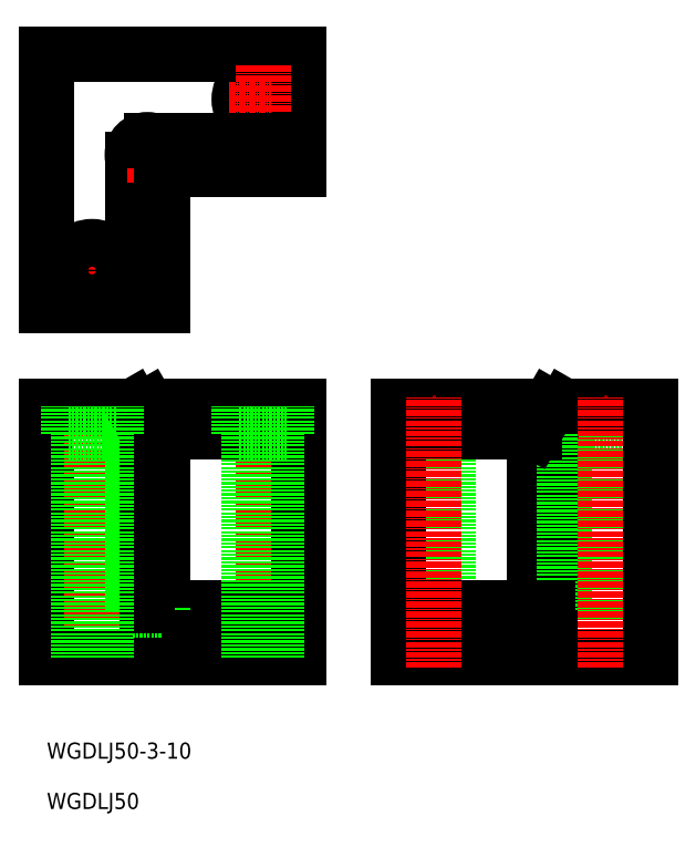
<metadata>
{"format":"dxf","ext":"dxf","renderer":"ezdxf+matplotlib","layout":"modelspace","background":"white","min_lineweight":24,"dpi":150}
</metadata>
<code>
0
SECTION
2
ENTITIES
0
LINE
8
CENTER
10
-4166
20
-754
30
0
11
-4166
21
-700
31
0
0
LINE
8
CENTER
10
-4200
20
-668.2
30
0
11
-4200
21
-681.7
31
0
0
LINE
8
CENTER
10
-4206
20
-675
30
0
11
-4193
21
-675
31
0
0
CIRCLE
8
0
10
-4200
20
-675
30
0
40
2.75
0
CIRCLE
8
0
10
-4200
20
-675
30
0
40
4.75
0
CIRCLE
8
0
10
-4166
20
-641
30
0
40
4.75
0
CIRCLE
8
0
10
-4166
20
-641
30
0
40
2.75
0
LINE
8
0
10
-4209
20
-752
30
-2027
11
-4209
21
-702
31
-2027
0
LINE
8
0
10
-4186
20
-752
30
-2027
11
-4186
21
-742
31
-2027
0
LINE
8
0
10
-4159
20
-752
30
-2027
11
-4159
21
-702
31
-2027
0
LINE
8
CENTER
10
-4200
20
-754
30
0
11
-4200
21
-700
31
0
0
LINE
8
0
10
-4209
20
-752
30
-2027
11
-4159
21
-752
31
-2027
0
LINE
8
0
10
-4209
20
-702
30
-2027
11
-4159
21
-702
31
-2027
0
LINE
8
0
10
-4188
20
-742
30
-2027
11
-4159
21
-742
31
-2027
0
LINE
8
0
10
-4186
20
-707
30
-2027
11
-4159
21
-707
31
-2027
0
LINE
8
0
10
-4186
20
-707
30
-2027
11
-4188
21
-702
31
-2027
0
LINE
8
0
10
-4192
20
-742.5
30
-2027
11
-4192
21
-702
31
-2027
0
LINE
8
0
10
-4189
20
-707
30
-2027
11
-4191
21
-702
31
-2027
0
LINE
8
0
10
-4186
20
-742
30
-2027
11
-4186
21
-707
31
-2027
0
ARC
8
0
10
-4188
20
-741.5
30
-2027
40
0.5
50
180
51
270
0
LINE
8
0
10
-4192
20
-742.5
30
-2027
11
-4186
21
-742.5
31
-2027
0
LINE
8
0
10
-4186
20
-742.5
30
-2027
11
-4186
21
-742
31
-2027
0
LINE
8
0
10
-4189
20
-741.5
30
-2027
11
-4189
21
-707
31
-2027
0
LINE
8
CENTER
10
-4172
20
-641
30
0
11
-4159
21
-641
31
0
0
LINE
8
0
10
-4209
20
-632
30
0
11
-4159
21
-632
31
0
0
ARC
8
0
10
-4189
20
-652
30
-2027
40
3
50
270
51
0
0
ARC
8
0
10
-4189
20
-652
30
-2027
40
3
50
0
51
270
0
LINE
8
CENTER
10
-4189
20
-648
30
-2027
11
-4189
21
-656
31
-2027
0
LINE
8
0
10
-4191
20
-682
30
-2027
11
-4191
21
-652.8
31
-2027
0
LINE
8
0
10
-4209
20
-682
30
0
11
-4209
21
-632
31
0
0
LINE
8
0
10
-4186
20
-682
30
0
11
-4209
21
-682
31
0
0
LINE
8
0
10
-4189
20
-682
30
-2027
11
-4189
21
-655
31
-2027
0
LINE
8
CENTER
10
-4193
20
-652
30
-2027
11
-4185
21
-652
31
-2027
0
LINE
8
0
10
-4159
20
-632
30
0
11
-4159
21
-655
31
0
0
LINE
8
CENTER
10
-4166
20
-634.2
30
0
11
-4166
21
-647.7
31
0
0
TEXT
8
0
10
-4209
20
-772
30
-2027
40
3.2
1
WGDLJ50-3-10
0
TEXT
8
0
10
-4209
20
-782
30
-2027
40
3.2
1
WGDLJ50
0
LINE
8
0
10
-4197
20
-752
30
0
11
-4197
21
-707.5
31
0
0
LINE
8
0
10
-4195
20
-707.5
30
-2027
11
-4195
21
-702
31
-2027
0
LINE
8
0
10
-4195
20
-707.5
30
-2027
11
-4204
21
-707.5
31
-2027
0
LINE
8
0
10
-4202
20
-752
30
0
11
-4202
21
-707.5
31
0
0
LINE
8
0
10
-4204
20
-707.5
30
-2027
11
-4204
21
-702
31
-2027
0
LINE
8
0
10
-4170
20
-707.5
30
-2027
11
-4170
21
-702
31
-2027
0
LINE
8
0
10
-4168
20
-752
30
0
11
-4168
21
-707.5
31
0
0
LINE
8
0
10
-4161
20
-707.5
30
-2027
11
-4170
21
-707.5
31
-2027
0
LINE
8
0
10
-4161
20
-707.5
30
-2027
11
-4161
21
-702
31
-2027
0
LINE
8
0
10
-4163
20
-752
30
0
11
-4163
21
-707.5
31
0
0
LINE
8
0
10
-4134
20
-752
30
0
11
-4134
21
-707.5
31
0
0
LINE
8
0
10
-4136
20
-707.5
30
-2027
11
-4136
21
-702
31
-2027
0
LINE
8
0
10
-4136
20
-707.5
30
-2027
11
-4127
21
-707.5
31
-2027
0
LINE
8
0
10
-4129
20
-752
30
0
11
-4129
21
-707.5
31
0
0
LINE
8
0
10
-4127
20
-707.5
30
-2027
11
-4127
21
-702
31
-2027
0
LINE
8
0
10
-4093
20
-707.5
30
-2027
11
-4093
21
-702
31
-2027
0
LINE
8
0
10
-4095
20
-752
30
0
11
-4095
21
-707.5
31
0
0
LINE
8
0
10
-4102
20
-707.5
30
-2027
11
-4093
21
-707.5
31
-2027
0
LINE
8
0
10
-4102
20
-707.5
30
-2027
11
-4102
21
-702
31
-2027
0
LINE
8
0
10
-4100
20
-752
30
0
11
-4100
21
-707.5
31
0
0
LINE
8
0
10
-4109
20
-741.5
30
-2027
11
-4109
21
-707
31
-2027
0
LINE
8
0
10
-4112
20
-742.5
30
-2027
11
-4112
21
-742
31
-2027
0
LINE
8
0
10
-4106
20
-742.5
30
-2027
11
-4112
21
-742.5
31
-2027
0
ARC
8
0
10
-4109
20
-741.5
30
-2027
40
0.5
50
270
51
7e-15
0
LINE
8
0
10
-4112
20
-742
30
-2027
11
-4112
21
-707
31
-2027
0
LINE
8
0
10
-4109
20
-707
30
-2027
11
-4106
21
-702
31
-2027
0
LINE
8
0
10
-4106
20
-742.5
30
-2027
11
-4106
21
-702
31
-2027
0
LINE
8
0
10
-4112
20
-707
30
-2027
11
-4109
21
-702
31
-2027
0
LINE
8
0
10
-4112
20
-707
30
-2027
11
-4139
21
-707
31
-2027
0
LINE
8
0
10
-4109
20
-742
30
-2027
11
-4139
21
-742
31
-2027
0
LINE
8
0
10
-4089
20
-702
30
-2027
11
-4139
21
-702
31
-2027
0
LINE
8
0
10
-4089
20
-752
30
-2027
11
-4139
21
-752
31
-2027
0
LINE
8
CENTER
10
-4098
20
-754
30
0
11
-4098
21
-700
31
0
0
LINE
8
0
10
-4139
20
-752
30
-2027
11
-4139
21
-702
31
-2027
0
LINE
8
0
10
-4112
20
-752
30
-2027
11
-4112
21
-742
31
-2027
0
LINE
8
0
10
-4089
20
-752
30
-2027
11
-4089
21
-702
31
-2027
0
LINE
8
CENTER
10
-4132
20
-754
30
0
11
-4132
21
-700
31
0
0
LINE
8
0
10
-4186
20
-682
30
-2027
11
-4186
21
-657
31
-2027
0
LINE
8
0
10
-4159
20
-655
30
-2027
11
-4184
21
-655
31
-2027
0
LINE
8
0
10
-4159
20
-652
30
-2027
11
-4186
21
-652
31
-2027
0
LINE
8
0
10
-4159
20
-649.1
30
-2027
11
-4188
21
-649.1
31
-2027
0
ARC
8
0
10
-4184
20
-657
30
-2027
40
2
50
90
51
180
0
ENDSEC
0
EOF

</code>
